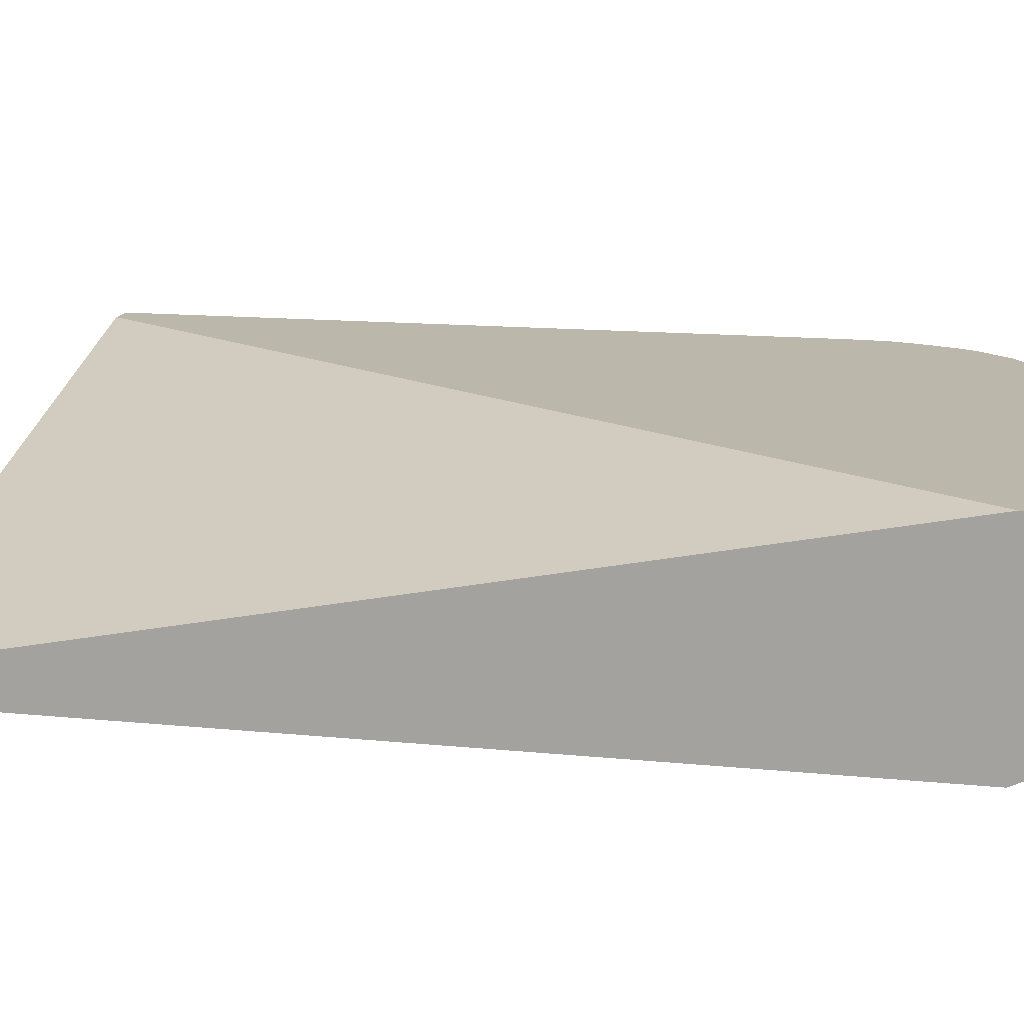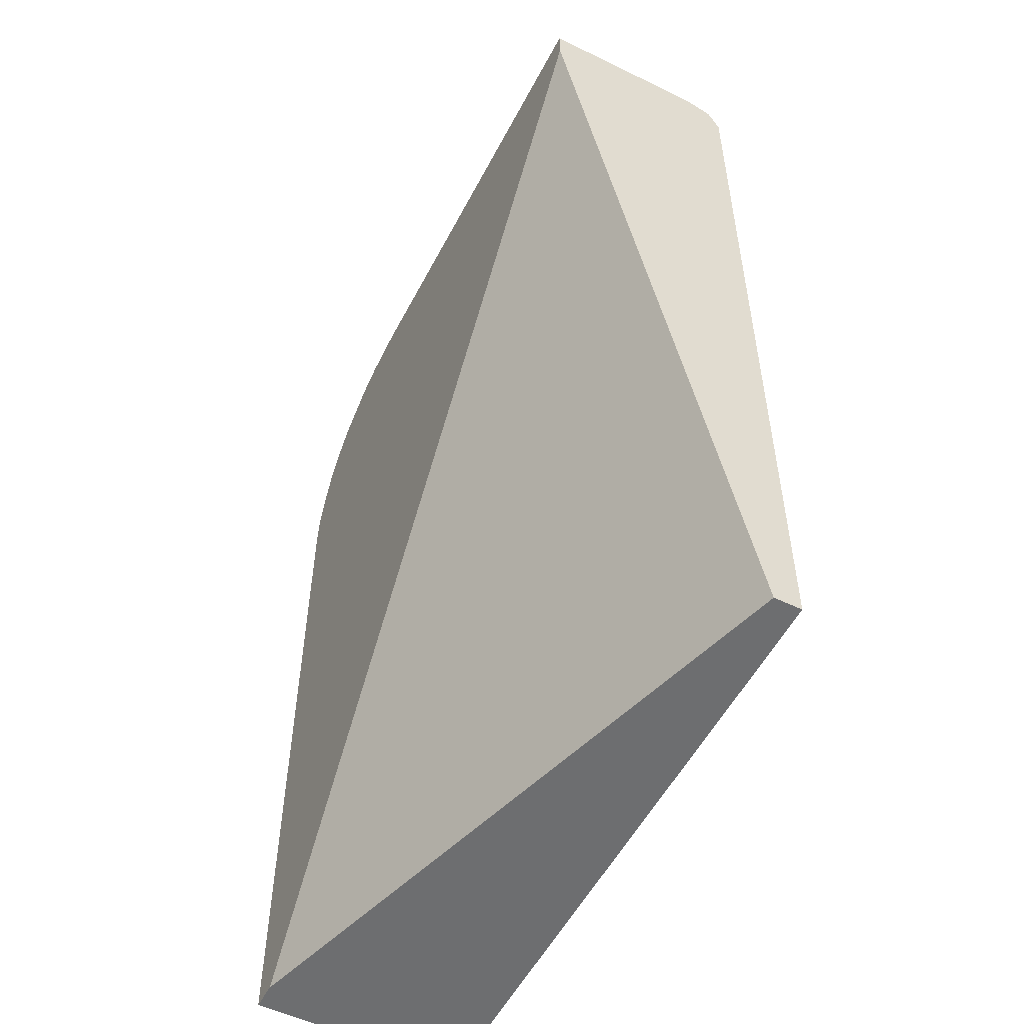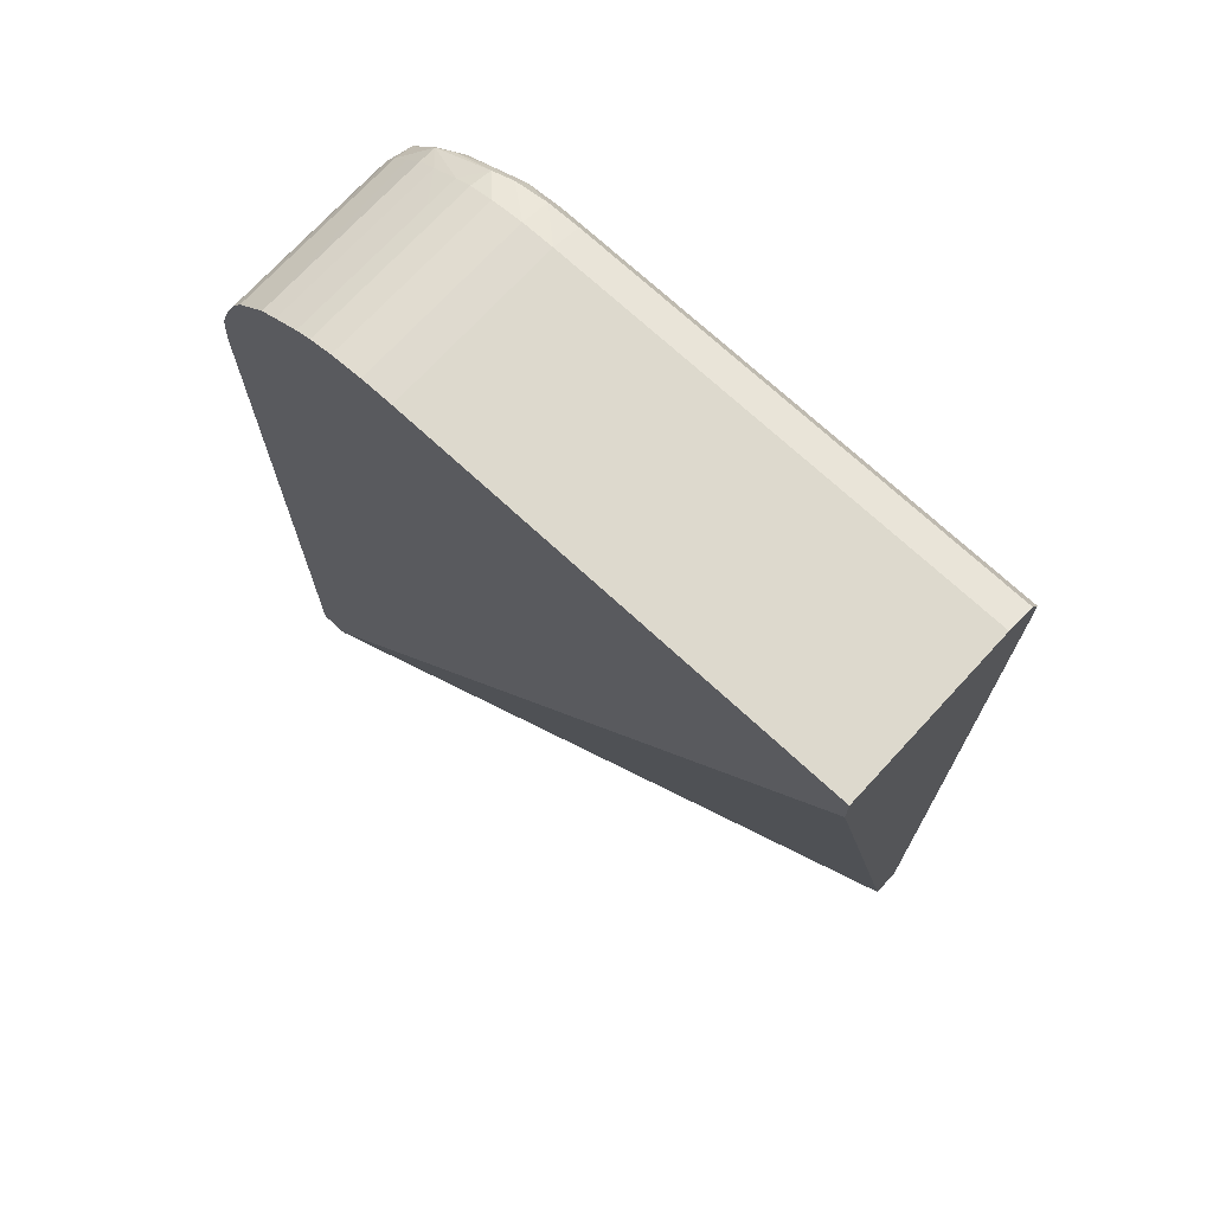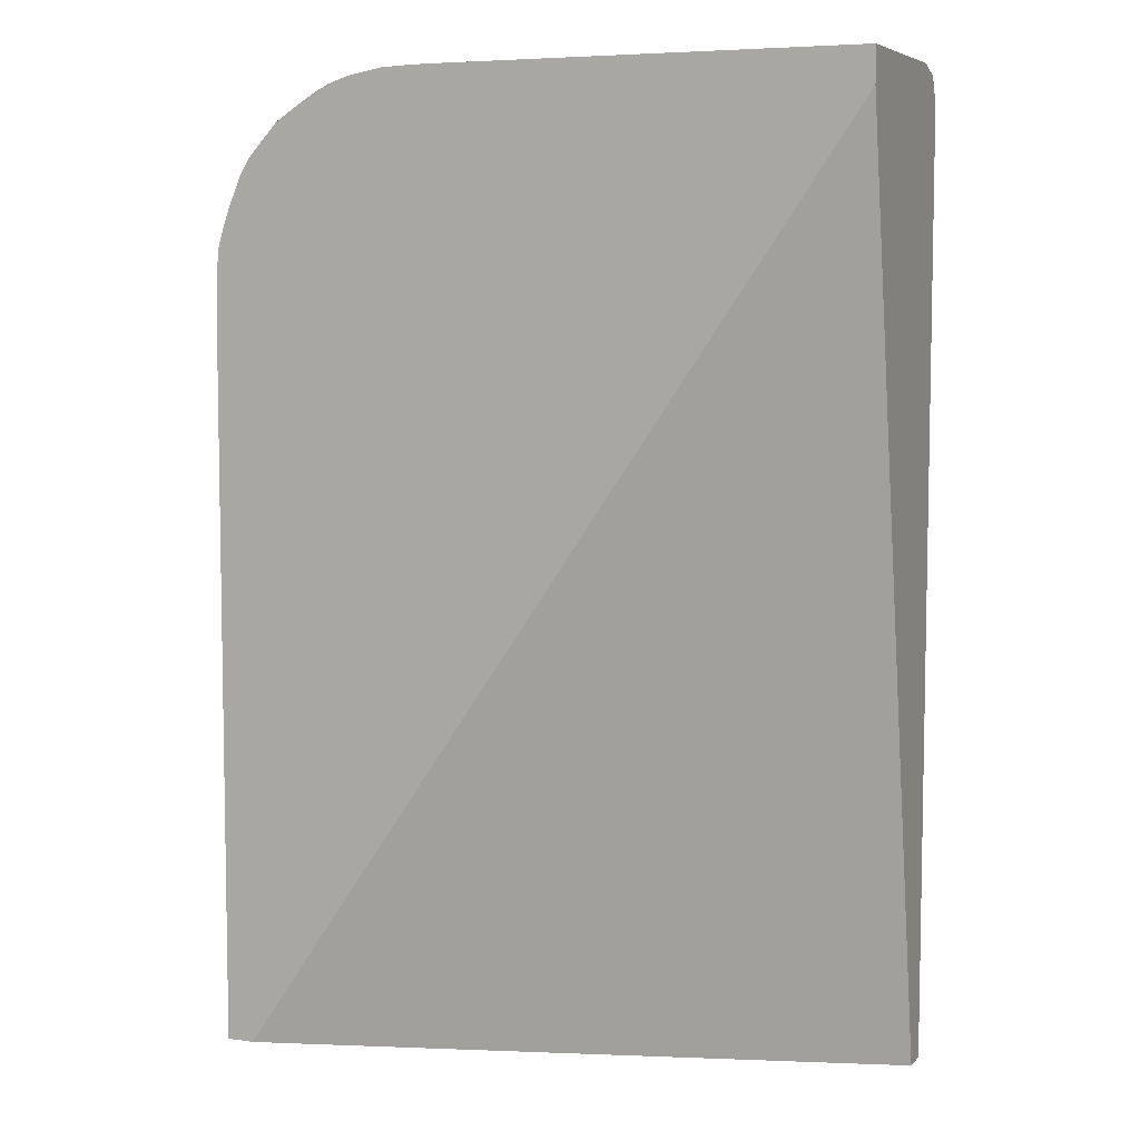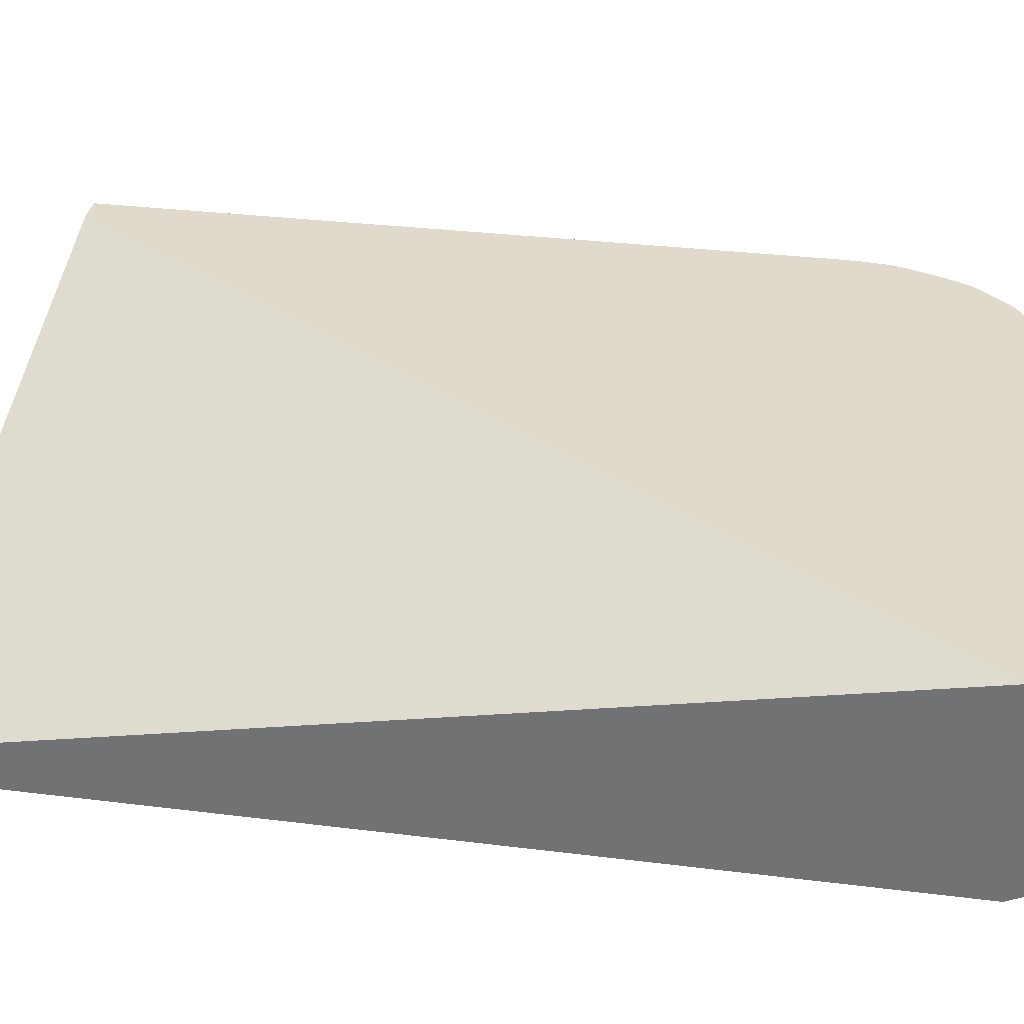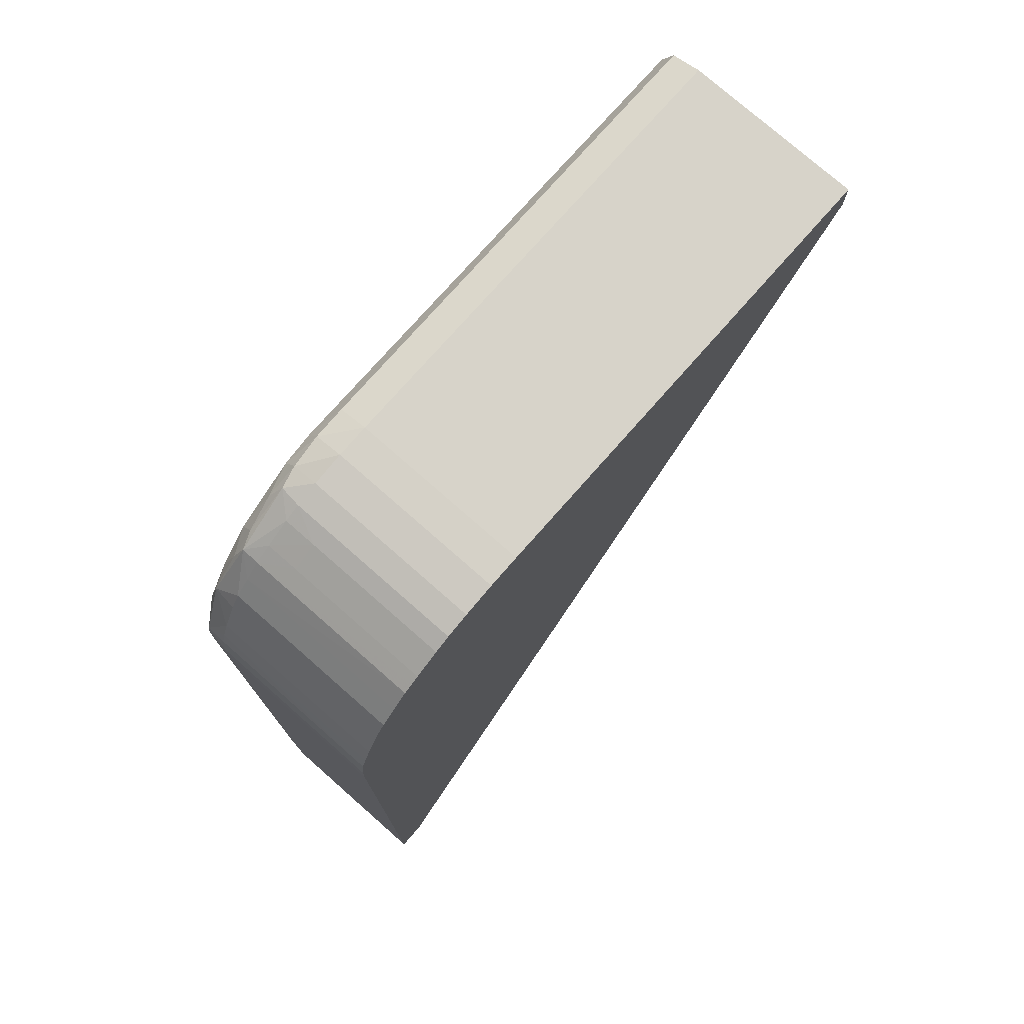
<metadata>
{"format":"obj","ext":"obj","renderer":"f3d","projection":"perspective","resolution":1024,"background":"white","views":[{"elev":14.4,"azim":101.7,"up":"+Z"},{"elev":-54.2,"azim":62.7,"up":"+Y"},{"elev":72.0,"azim":42.7,"up":"+Y"},{"elev":6.3,"azim":22.6,"up":"+Y"},{"elev":33.1,"azim":99.4,"up":"+Z"},{"elev":76.2,"azim":-48.6,"up":"+Y"}]}
</metadata>
<code>
v -0.5164 -0.01619 -0.4568
v -0.5139 -0.01619 -0.4758
v -0.5164 -0.01619 -0.3142
v -0.5164 0.5871 -0.4568
v -0.5132 -0.01619 -0.4763
v -0.5139 0.5871 -0.4758
v -0.4937 -0.01619 -0.3142
v -0.5164 0.5871 -0.3142
v -0.5159 0.6133 -0.4568
v -0.5136 0.6133 -0.4753
v -0.4983 -0.01619 -0.4867
v -0.4983 0.5871 -0.4867
v -0.4983 0.6133 -0.4861
v 0.02432 -0.01619 -0.4635
v 0.02432 0.7429 -0.3142
v -0.5159 0.6133 -0.3142
v -0.5147 0.6238 -0.3142
v -0.5134 0.6367 -0.4568
v -0.5127 0.6333 -0.4731
v -0.4721 -0.01619 -0.489
v -0.4721 0.6657 -0.4896
v -0.5006 0.641 -0.4804
v -0.4952 0.6657 -0.4803
v 0.02432 -0.01619 -0.4683
v 0.02432 0.7717 -0.3142
v -0.5134 0.6367 -0.3142
v -0.5099 0.6498 -0.4568
v -0.5044 0.6657 -0.4568
v -0.4902 0.6872 -0.4767
v 0.02432 -0.01611 -0.4863
v 0.0002402 -0.01619 -0.4863
v -0.3674 0.7442 -0.4899
v -0.3412 0.7442 -0.49
v 0.02432 0.7442 -0.49
v -0.4746 0.6943 -0.4823
v -0.446 0.718 -0.4858
v -0.4198 0.718 -0.4895
v 0.02432 0.7717 -0.4568
v -0.3151 0.7717 -0.3142
v -0.5093 0.6498 -0.3142
v -0.5037 0.6657 -0.3142
v -0.4927 0.6914 -0.3142
v -0.4927 0.6914 -0.4568
v -0.4848 0.7045 -0.4568
v -0.4595 0.7315 -0.4709
v -0.4658 0.718 -0.4758
v -0.3936 0.7442 -0.4882
v -0.3674 0.7638 -0.4799
v -0.3412 0.7645 -0.4803
v 0.02432 0.7645 -0.4803
v -0.446 0.7358 -0.4756
v -0.4196 0.7451 -0.4805
v -0.3151 0.7717 -0.4568
v -0.3412 0.7716 -0.3142
v -0.4883 0.6987 -0.3142
v -0.4847 0.7045 -0.3142
v -0.4725 0.718 -0.4568
v -0.4597 0.7317 -0.4568
v -0.446 0.7407 -0.4568
v -0.4258 0.7531 -0.4568
v -0.4107 0.759 -0.4738
v -0.3936 0.7615 -0.4777
v -0.3674 0.7704 -0.4568
v -0.3412 0.7716 -0.4568
v -0.353 0.7711 -0.3142
v -0.4723 0.718 -0.3142
v -0.4667 0.7241 -0.3142
v -0.4597 0.7317 -0.3142
v -0.4522 0.7367 -0.3142
v -0.446 0.7408 -0.4307
v -0.4258 0.7533 -0.4307
v -0.4127 0.7598 -0.4568
v -0.3936 0.7658 -0.4568
v -0.3674 0.7704 -0.3142
v -0.446 0.7408 -0.3142
v -0.4258 0.7533 -0.3142
v -0.4127 0.7598 -0.3142
v -0.3936 0.7658 -0.3142
f 1 2 5
f 1 5 11
f 1 11 20
f 1 20 31
f 1 31 24
f 1 24 14
f 1 14 7
f 1 7 3
f 1 3 8
f 1 8 4
f 1 4 6
f 1 6 2
f 2 6 5
f 3 7 15
f 3 15 25
f 3 25 39
f 3 39 54
f 3 54 65
f 3 65 74
f 3 74 78
f 3 78 77
f 3 77 76
f 3 76 75
f 3 75 69
f 3 69 68
f 3 68 67
f 3 67 66
f 3 66 56
f 3 56 55
f 3 55 42
f 3 42 41
f 3 41 40
f 3 40 26
f 3 26 17
f 3 17 16
f 3 16 8
f 4 8 16
f 4 16 9
f 4 9 10
f 4 10 6
f 5 6 12
f 5 12 11
f 6 10 13
f 6 13 12
f 7 14 15
f 9 16 17
f 9 17 18
f 9 18 19
f 9 19 10
f 10 19 13
f 11 12 21
f 11 21 20
f 12 13 21
f 13 19 22
f 13 22 23
f 13 23 21
f 14 24 30
f 14 30 34
f 14 34 50
f 14 50 38
f 14 38 25
f 14 25 15
f 17 26 18
f 18 26 27
f 18 27 19
f 19 27 28
f 19 28 29
f 19 29 23
f 19 23 22
f 20 30 31
f 20 21 32
f 20 32 33
f 20 33 34
f 20 34 30
f 21 23 35
f 21 35 36
f 21 36 37
f 21 37 32
f 23 29 35
f 24 31 30
f 25 38 53
f 25 53 39
f 26 40 27
f 27 40 28
f 28 40 41
f 28 41 42
f 28 42 43
f 28 43 29
f 29 43 44
f 29 44 45
f 29 45 46
f 29 46 35
f 32 47 48
f 32 48 49
f 32 49 33
f 32 37 47
f 33 49 50
f 33 50 34
f 35 46 36
f 36 46 51
f 36 51 52
f 36 52 47
f 36 47 37
f 38 50 49
f 38 49 53
f 39 53 64
f 39 64 54
f 42 55 44
f 42 44 43
f 44 55 56
f 44 56 66
f 44 66 57
f 44 57 45
f 45 57 58
f 45 58 59
f 45 59 60
f 45 60 61
f 45 61 51
f 45 51 46
f 47 52 62
f 47 62 48
f 48 62 63
f 48 63 64
f 48 64 49
f 49 64 53
f 51 61 52
f 52 61 62
f 54 64 65
f 57 66 67
f 57 67 68
f 57 68 58
f 58 68 69
f 58 69 70
f 58 70 59
f 59 70 71
f 59 71 60
f 60 71 72
f 60 72 61
f 61 72 73
f 61 73 62
f 62 73 63
f 63 74 65
f 63 65 64
f 63 73 78
f 63 78 74
f 69 75 70
f 70 75 76
f 70 76 71
f 71 76 77
f 71 77 72
f 72 77 78
f 72 78 73

</code>
